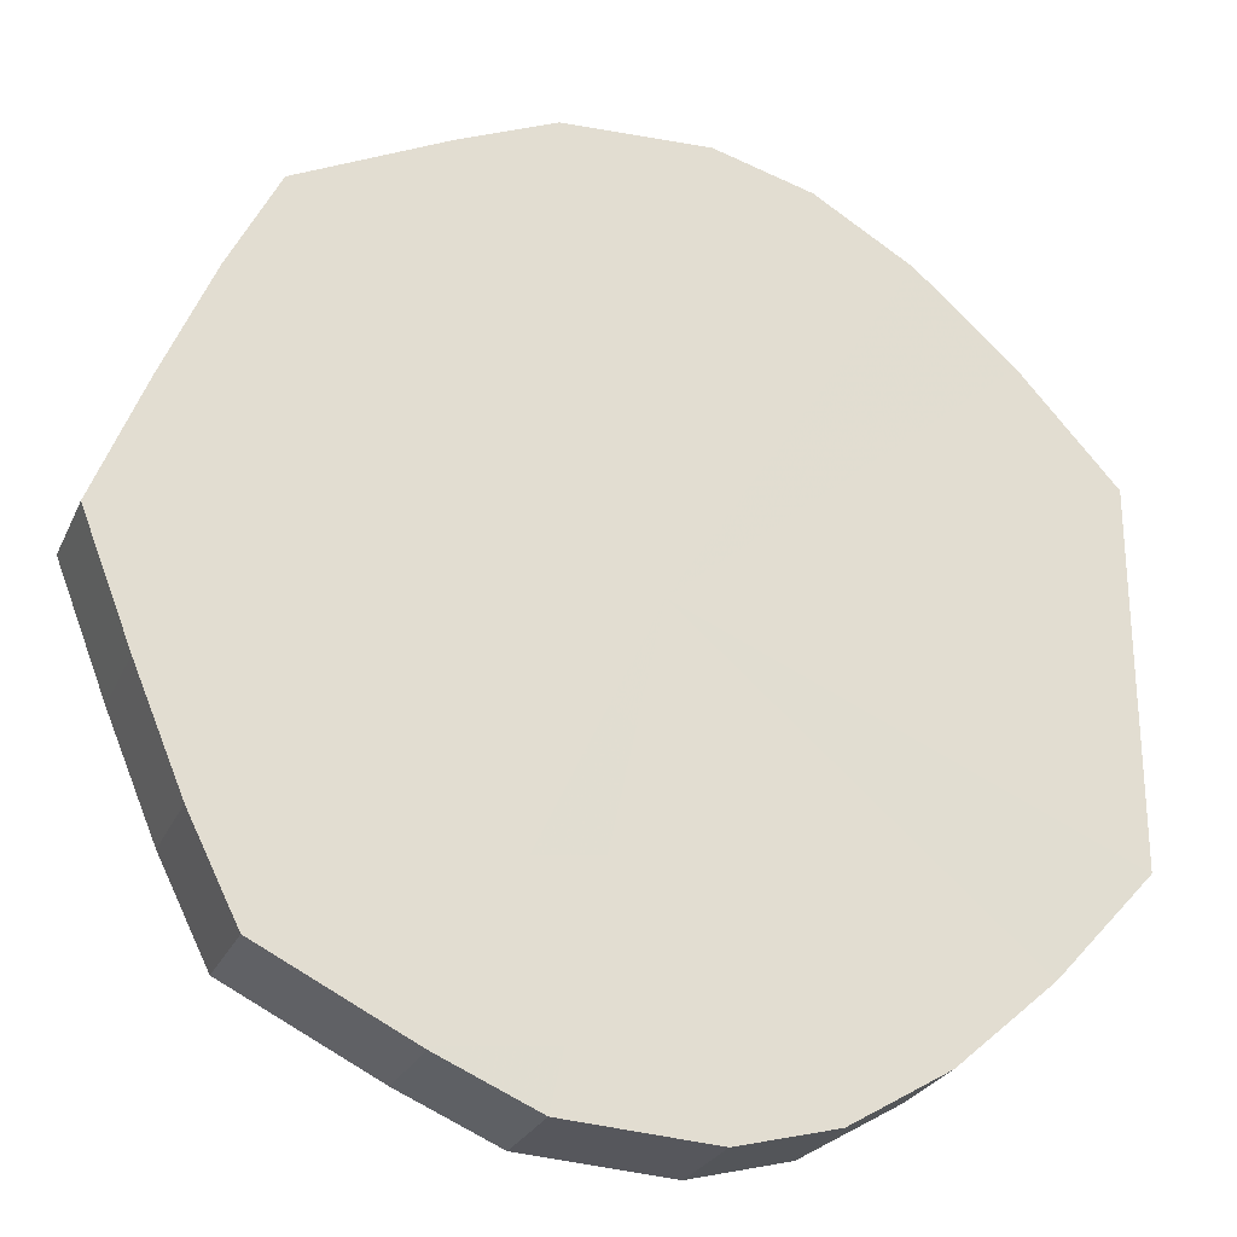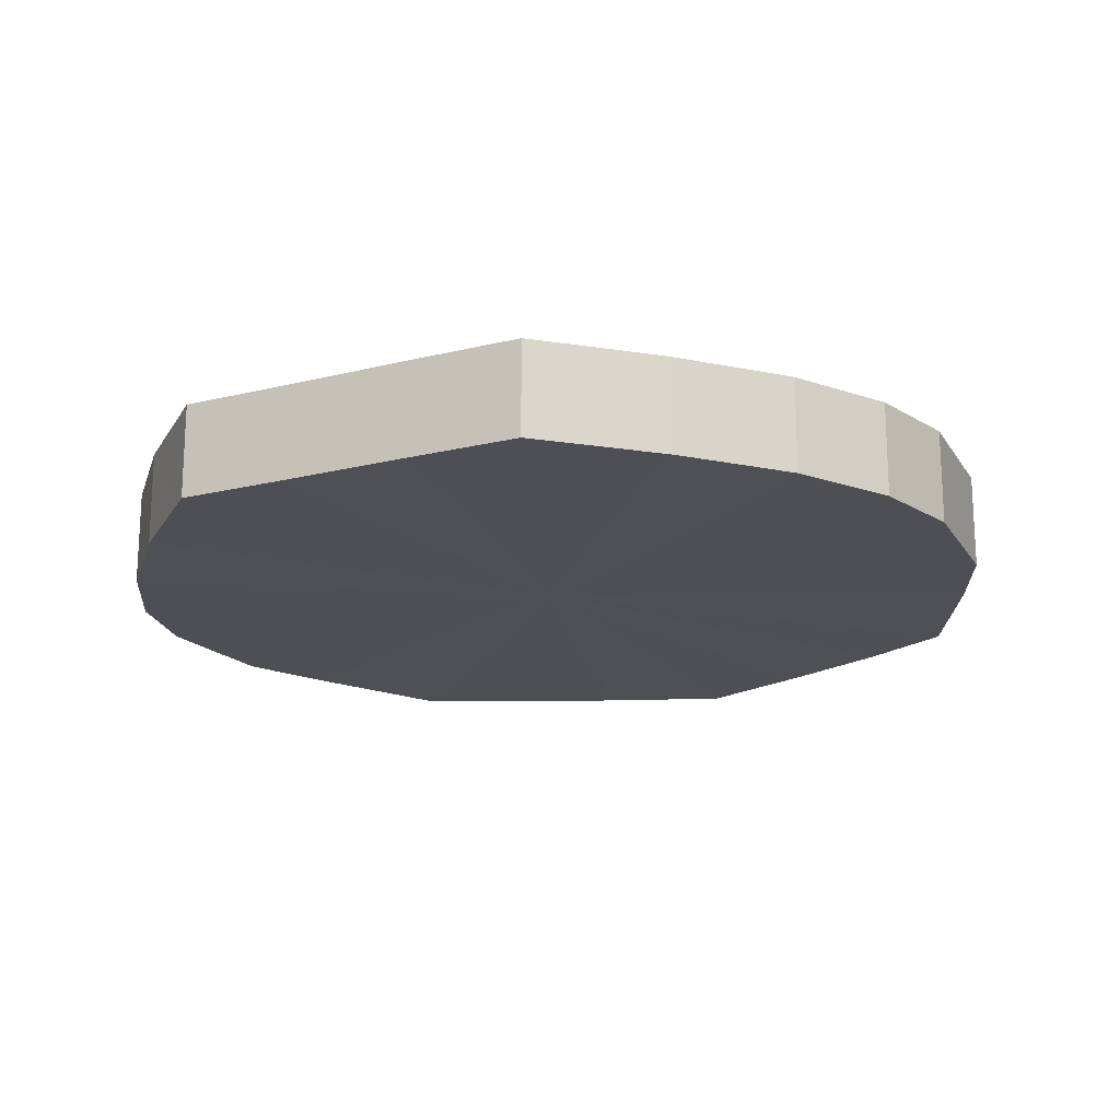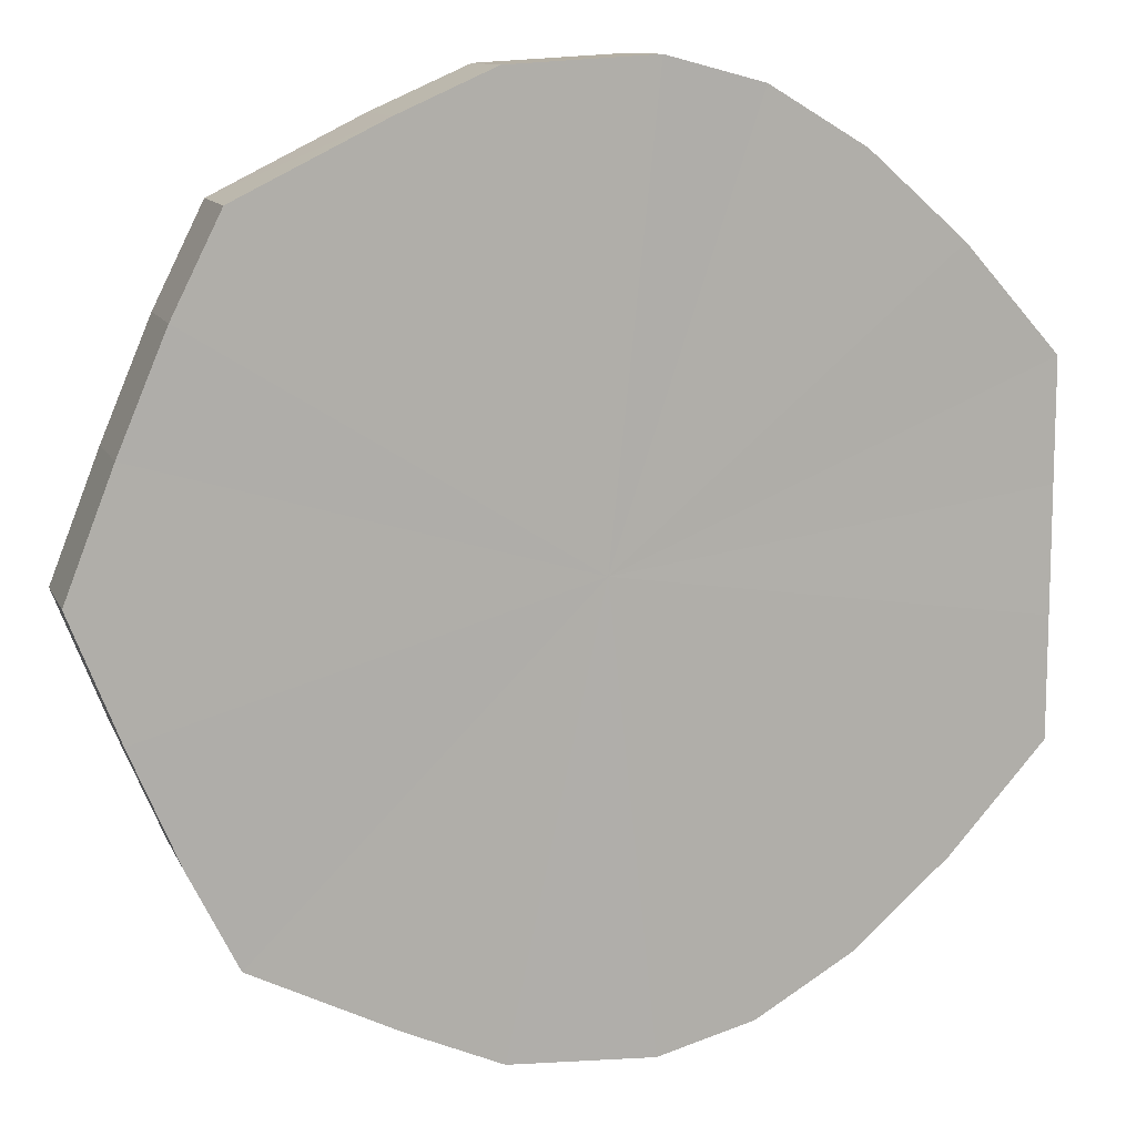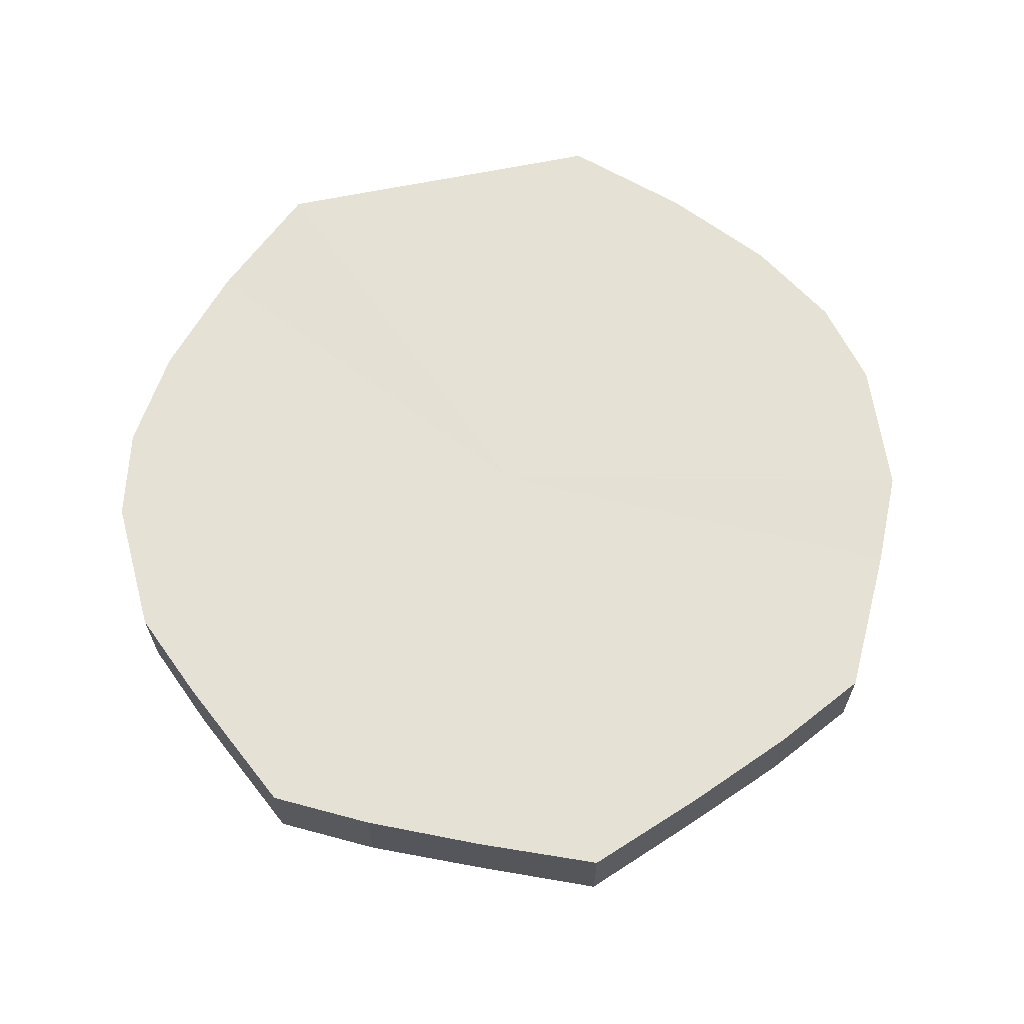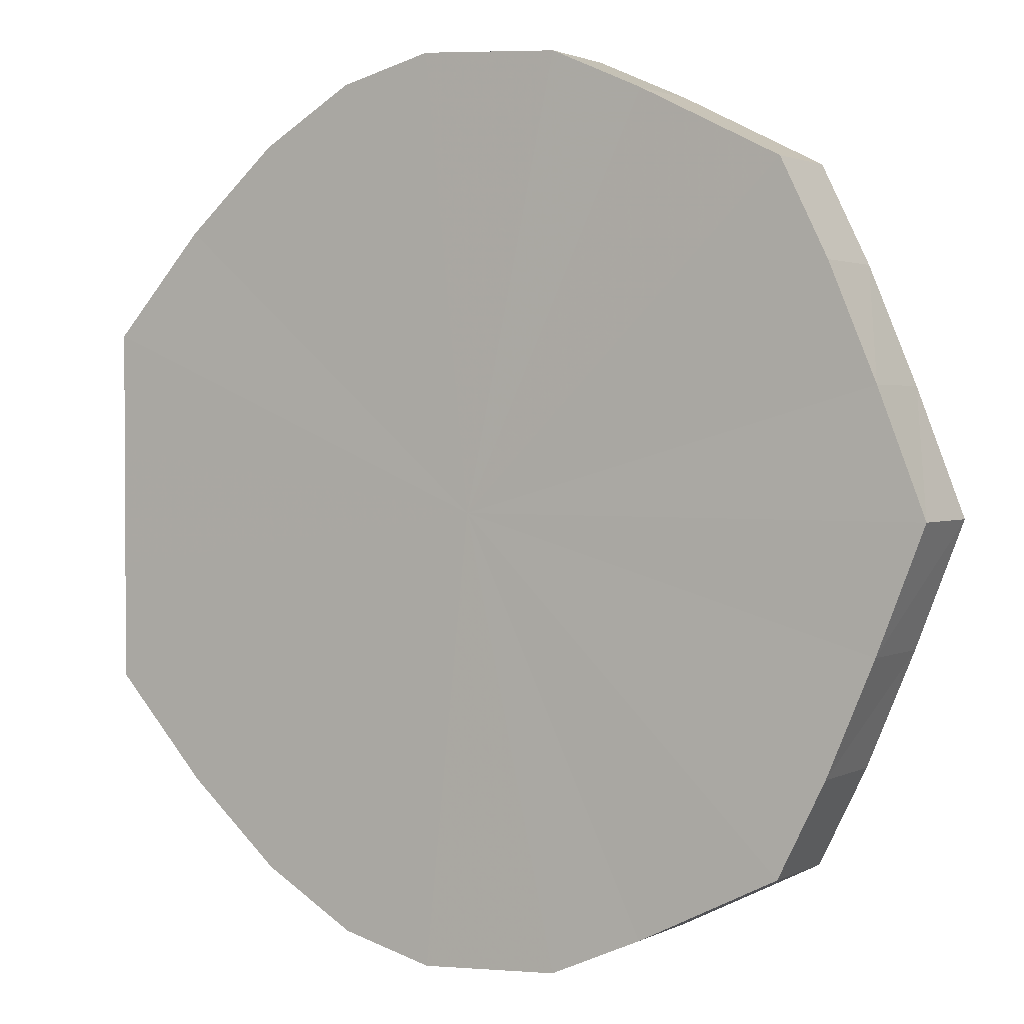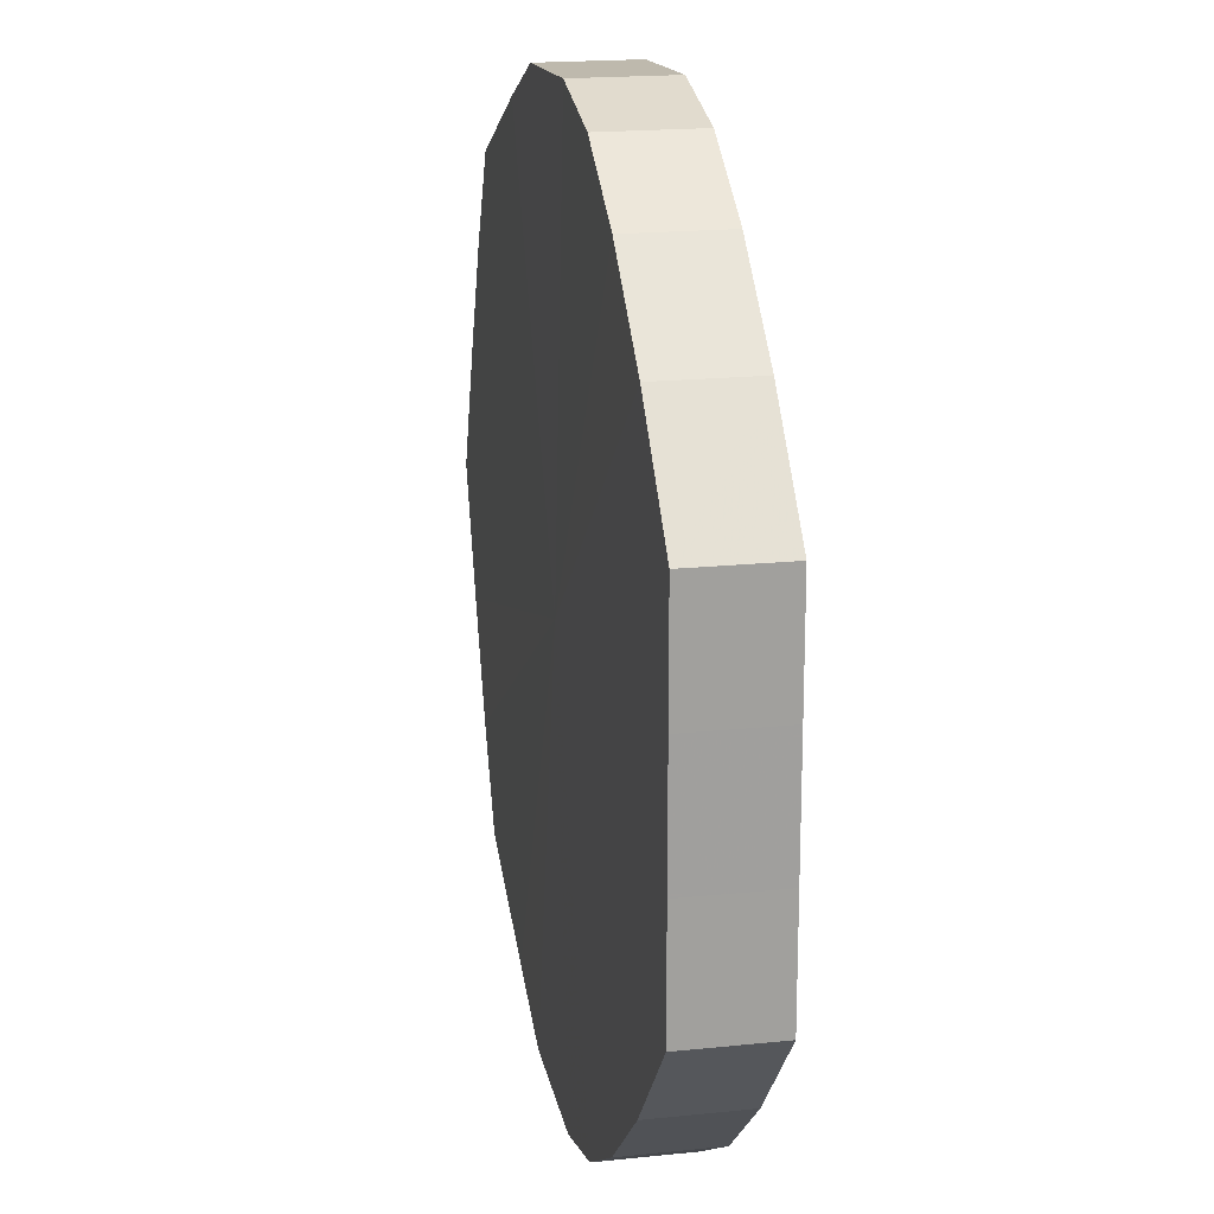
<metadata>
{"format":"obj","ext":"obj","renderer":"f3d","projection":"perspective","resolution":1024,"background":"white","views":[{"elev":-26.3,"azim":159.8,"up":"+Z"},{"elev":-18.4,"azim":-64.2,"up":"+Y"},{"elev":11.3,"azim":163.2,"up":"+Z"},{"elev":64.7,"azim":78.3,"up":"+Y"},{"elev":2.0,"azim":30.6,"up":"+Z"},{"elev":18.7,"azim":-101.4,"up":"+Z"}]}
</metadata>
<code>
o 4706
v 2213 1871 8.125
v 2213 1871 8.151
v 2213 1871 8.125
v 2213 1871 8.174
v 2213 1871 8.151
v 2213 1871 8.099
v 2213 1871 8.099
v 2213 1871 8.194
v 2213 1871 8.174
v 2213 1871 8.076
v 2213 1871 8.076
v 2213 1871 8.209
v 2213 1871 8.194
v 2213 1871 8.056
v 2213 1871 8.056
v 2213 1871 8.218
v 2213 1871 8.209
v 2213 1871 8.041
v 2213 1871 8.041
v 2213 1871 8.22
v 2213 1871 8.218
v 2213 1871 8.032
v 2213 1871 8.032
v 2213 1871 8.215
v 2213 1871 8.22
v 2213 1871 8.03
v 2213 1871 8.03
v 2213 1871 8.203
v 2213 1871 8.215
v 2213 1871 8.035
v 2213 1871 8.035
v 2213 1871 8.185
v 2213 1871 8.203
v 2213 1871 8.047
v 2213 1871 8.047
v 2213 1871 8.163
v 2213 1871 8.185
v 2213 1871 8.065
v 2213 1871 8.065
v 2213 1871 8.138
v 2213 1871 8.163
v 2213 1871 8.087
v 2213 1871 8.087
v 2213 1871 8.112
v 2213 1871 8.138
v 2213 1871 8.112
v 2213 1871 8.125
v 2213 1871 8.151
v 2213 1871 8.151
v 2213 1871 8.174
v 2213 1871 8.174
v 2213 1871 8.099
v 2213 1871 8.125
v 2213 1871 8.076
v 2213 1871 8.099
v 2213 1871 8.194
v 2213 1871 8.194
v 2213 1871 8.056
v 2213 1871 8.076
v 2213 1871 8.041
v 2213 1871 8.056
v 2213 1871 8.209
v 2213 1871 8.209
v 2213 1871 8.032
v 2213 1871 8.041
v 2213 1871 8.03
v 2213 1871 8.032
v 2213 1871 8.218
v 2213 1871 8.218
v 2213 1871 8.035
v 2213 1871 8.03
v 2213 1871 8.047
v 2213 1871 8.035
v 2213 1871 8.22
v 2213 1871 8.22
v 2213 1871 8.065
v 2213 1871 8.047
v 2213 1871 8.087
v 2213 1871 8.065
v 2213 1871 8.215
v 2213 1871 8.215
v 2213 1871 8.112
v 2213 1871 8.087
v 2213 1871 8.138
v 2213 1871 8.112
v 2213 1871 8.203
v 2213 1871 8.203
v 2213 1871 8.163
v 2213 1871 8.138
v 2213 1871 8.185
v 2213 1871 8.163
v 2213 1871 8.185
v 2213 1871 8.125
v 2213 1871 8.151
v 2213 1871 8.125
v 2213 1871 8.174
v 2213 1871 8.099
v 2213 1871 8.194
v 2213 1871 8.076
v 2213 1871 8.209
v 2213 1871 8.056
v 2213 1871 8.218
v 2213 1871 8.041
v 2213 1871 8.22
v 2213 1871 8.032
v 2213 1871 8.215
v 2213 1871 8.03
v 2213 1871 8.203
v 2213 1871 8.035
v 2213 1871 8.185
v 2213 1871 8.047
v 2213 1871 8.163
v 2213 1871 8.065
v 2213 1871 8.138
v 2213 1871 8.087
v 2213 1871 8.112
v 2213 1871 8.125
v 2213 1871 8.125
v 2213 1871 8.151
v 2213 1871 8.099
v 2213 1871 8.174
v 2213 1871 8.076
v 2213 1871 8.194
v 2213 1871 8.056
v 2213 1871 8.209
v 2213 1871 8.041
v 2213 1871 8.218
v 2213 1871 8.032
v 2213 1871 8.22
v 2213 1871 8.03
v 2213 1871 8.215
v 2213 1871 8.035
v 2213 1871 8.203
v 2213 1871 8.047
v 2213 1871 8.185
v 2213 1871 8.065
v 2213 1871 8.163
v 2213 1871 8.087
v 2213 1871 8.138
v 2213 1871 8.112
f 1 2 3
f 2 4 5
f 6 1 7
f 4 8 9
f 10 6 11
f 8 12 13
f 14 10 15
f 12 16 17
f 18 14 19
f 16 20 21
f 22 18 23
f 20 24 25
f 26 22 27
f 24 28 29
f 30 26 31
f 28 32 33
f 34 30 35
f 32 36 37
f 38 34 39
f 36 40 41
f 42 38 43
f 40 44 45
f 44 42 46
f 47 48 49
f 49 50 51
f 52 53 47
f 54 55 52
f 51 56 57
f 58 59 54
f 60 61 58
f 57 62 63
f 64 65 60
f 66 67 64
f 63 68 69
f 70 71 66
f 72 73 70
f 69 74 75
f 76 77 72
f 78 79 76
f 75 80 81
f 82 83 78
f 84 85 82
f 81 86 87
f 88 89 84
f 90 91 88
f 87 92 90
f 93 94 95
f 93 96 94
f 93 95 97
f 93 98 96
f 93 97 99
f 93 100 98
f 93 99 101
f 93 102 100
f 93 101 103
f 93 104 102
f 93 103 105
f 93 106 104
f 93 105 107
f 93 108 106
f 93 107 109
f 93 110 108
f 93 109 111
f 93 112 110
f 93 111 113
f 93 114 112
f 93 113 115
f 93 116 114
f 93 115 116
f 117 118 119
f 117 120 118
f 117 119 121
f 117 122 120
f 117 121 123
f 117 124 122
f 117 123 125
f 117 126 124
f 117 125 127
f 117 128 126
f 117 127 129
f 117 130 128
f 117 129 131
f 117 132 130
f 117 131 133
f 117 134 132
f 117 133 135
f 117 136 134
f 117 135 137
f 117 138 136
f 117 137 139
f 117 140 138
f 117 139 140

</code>
